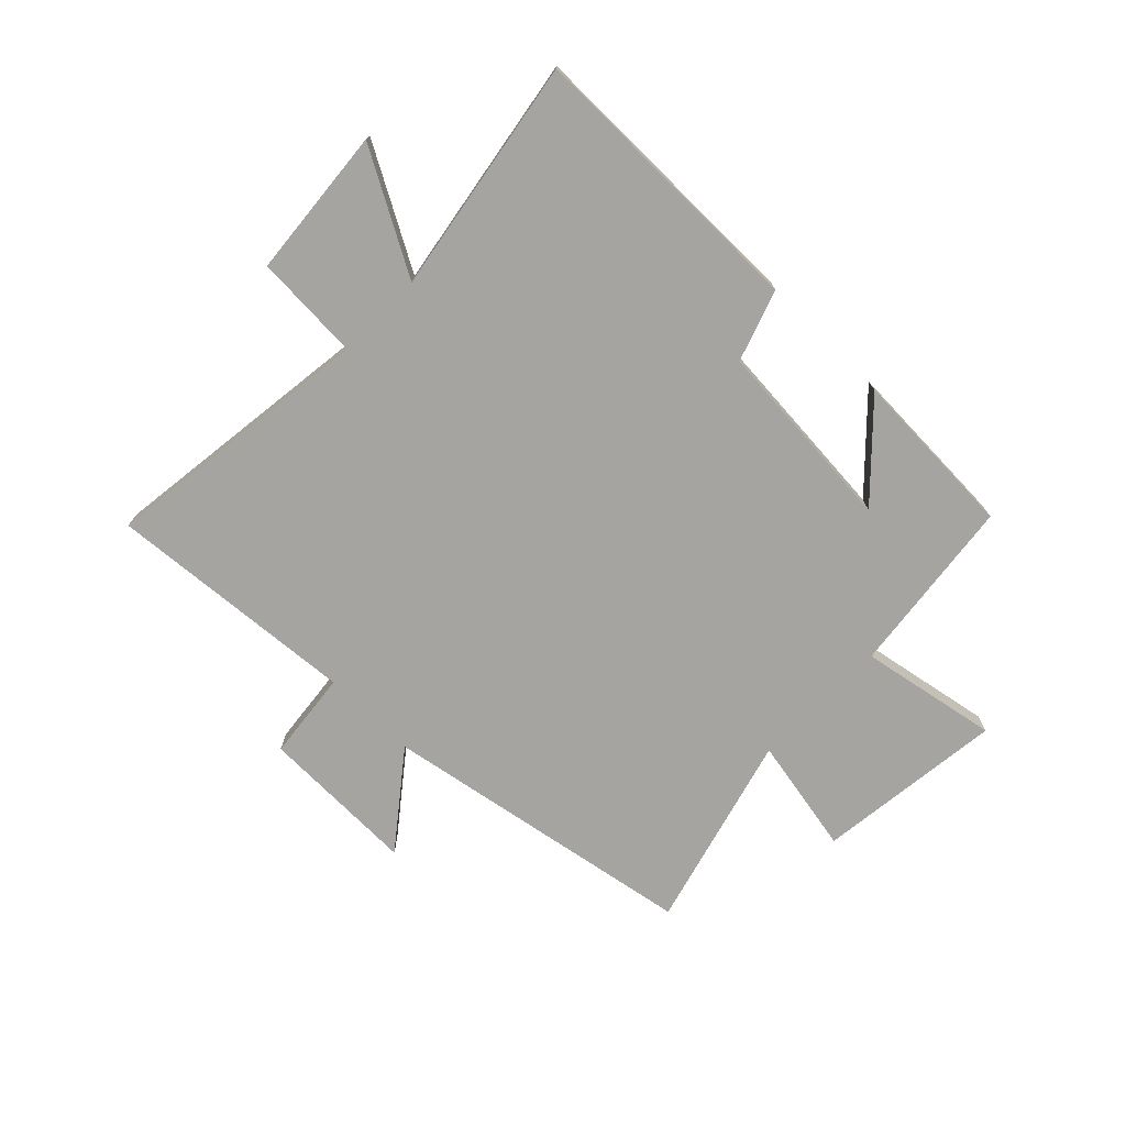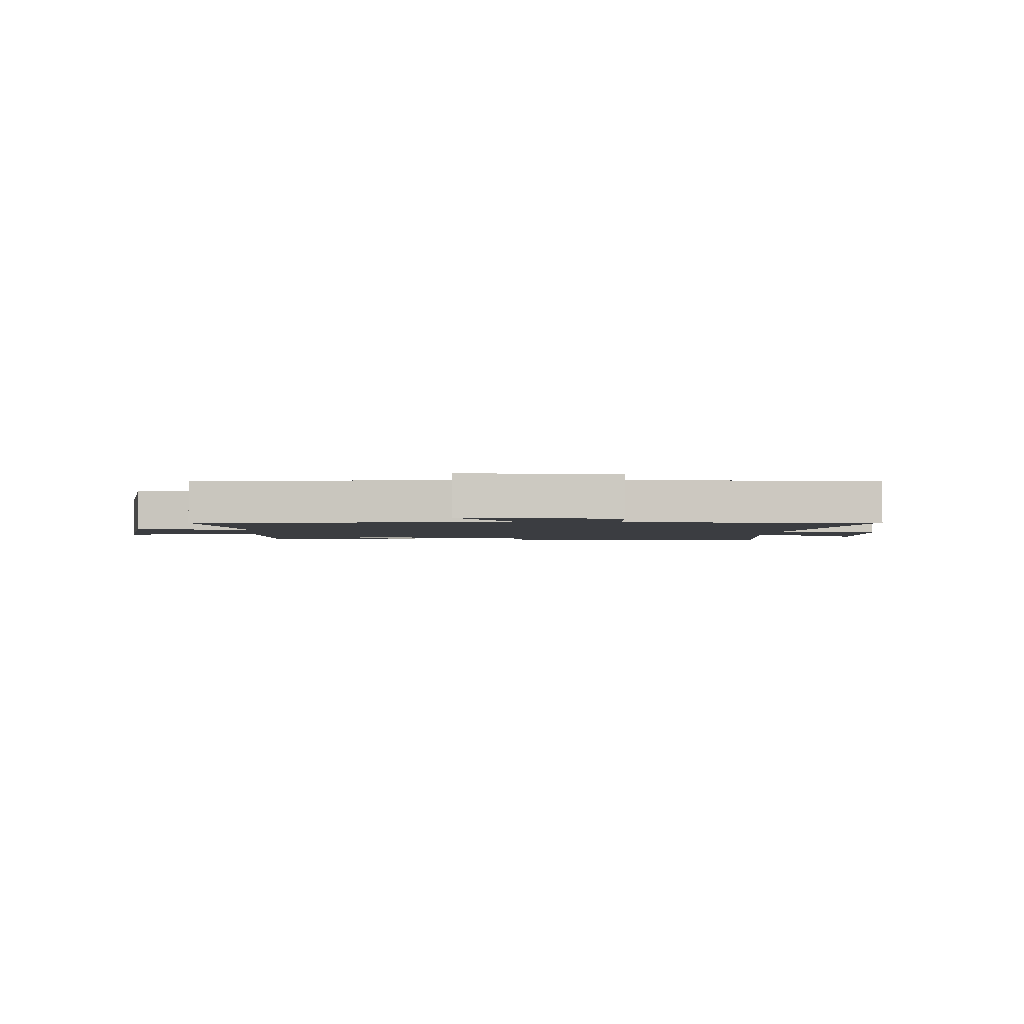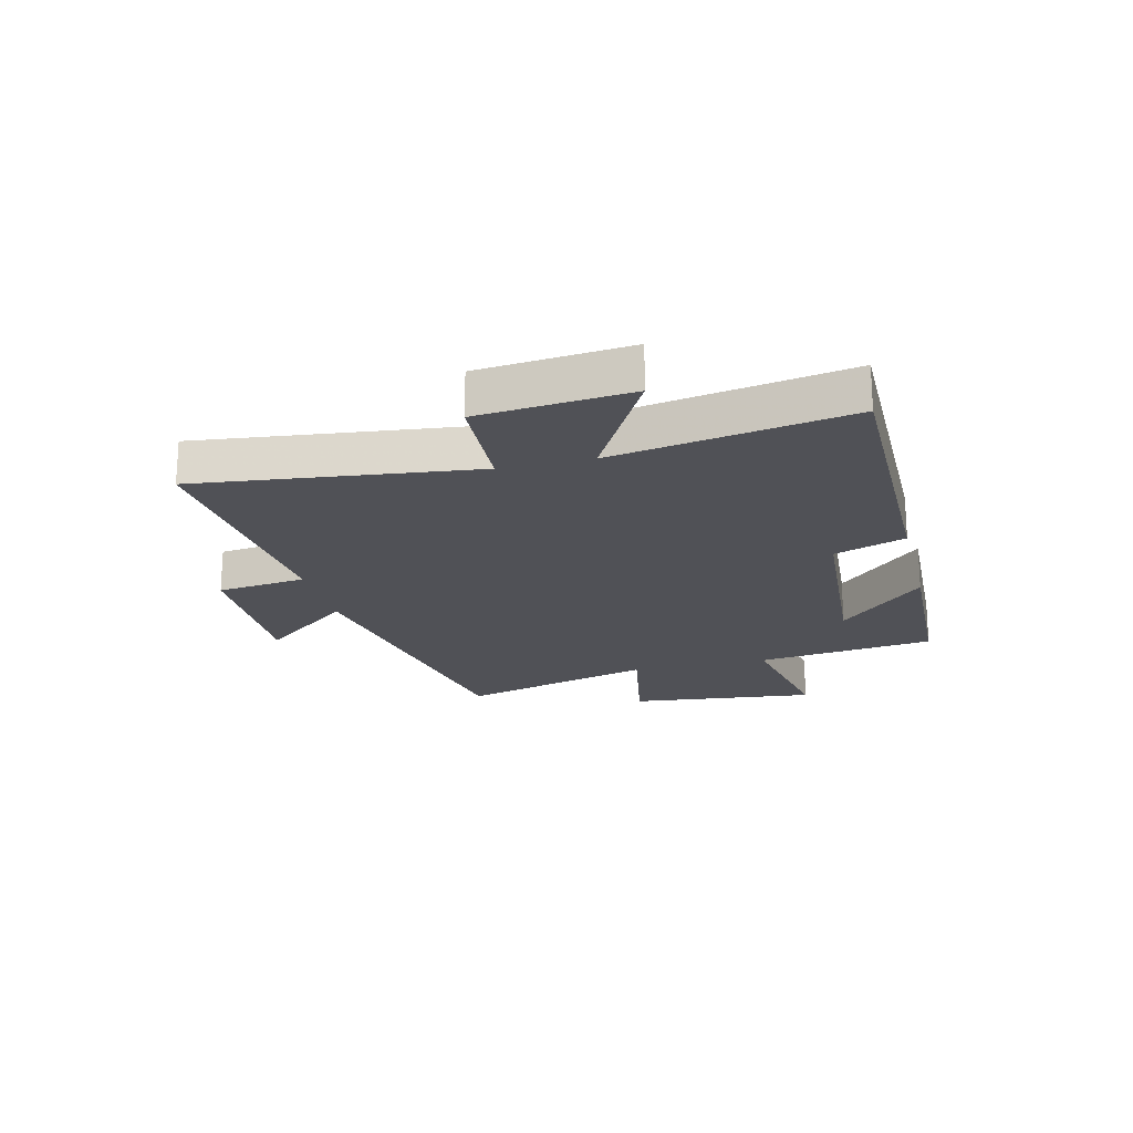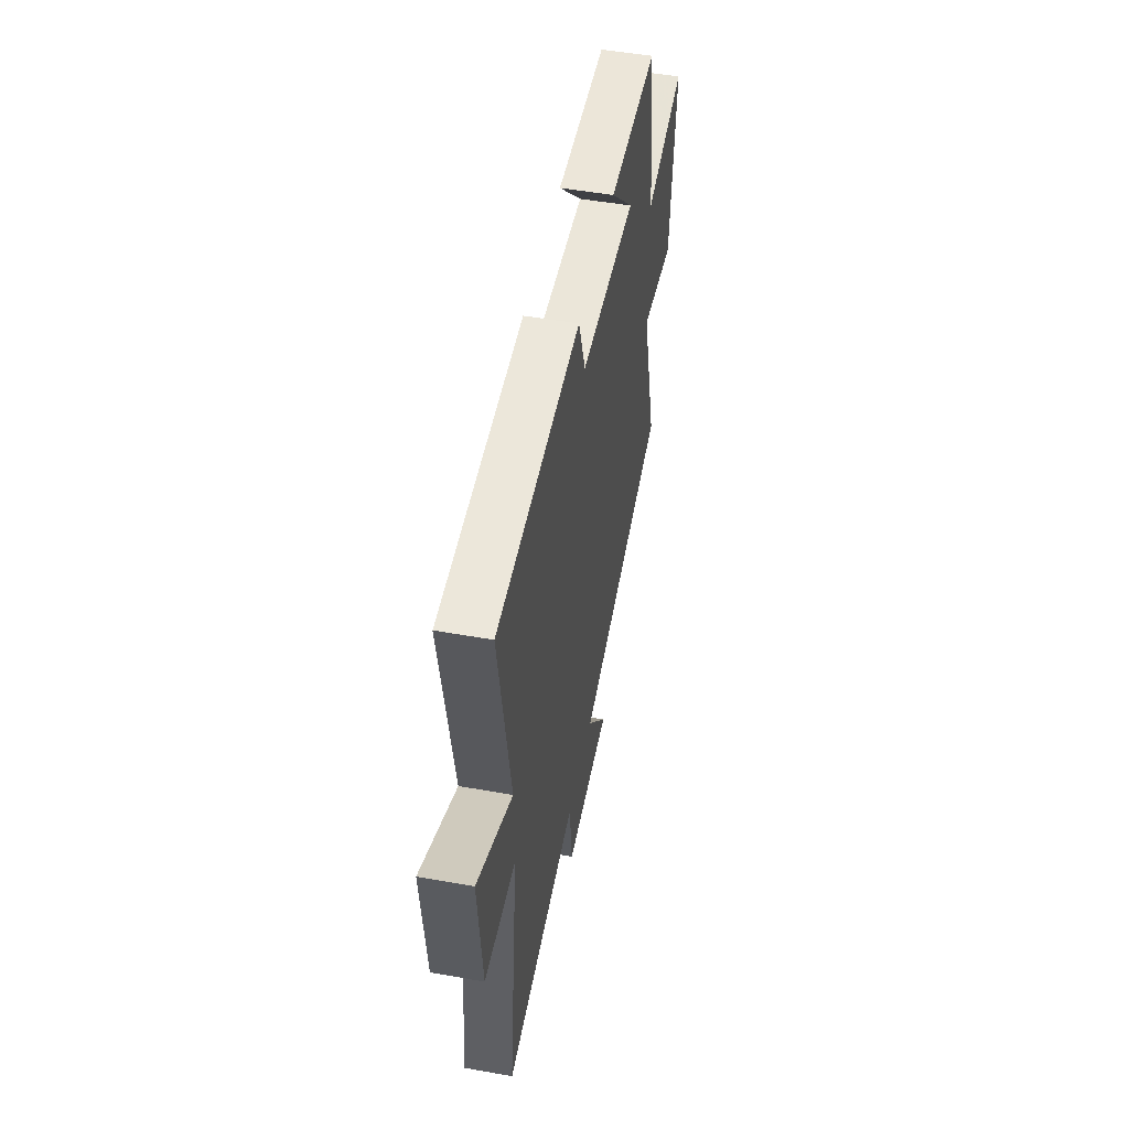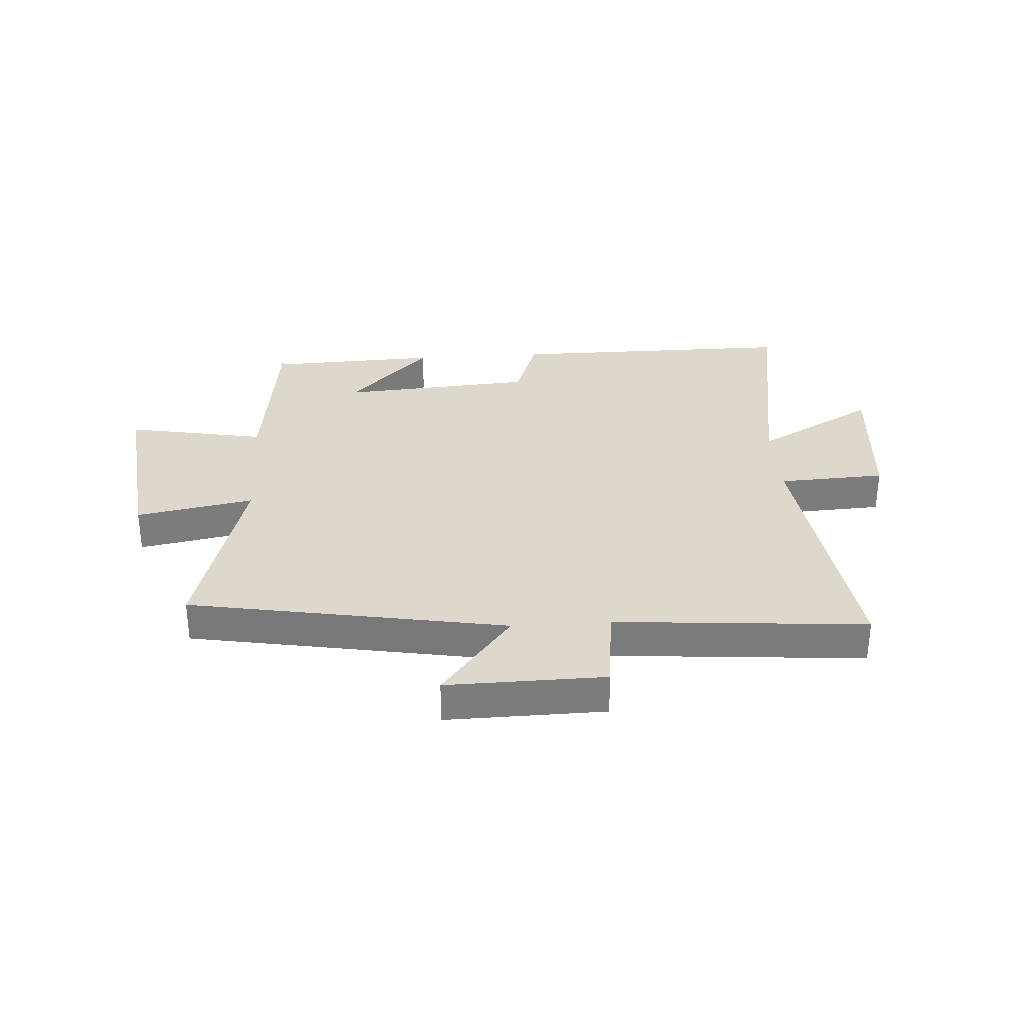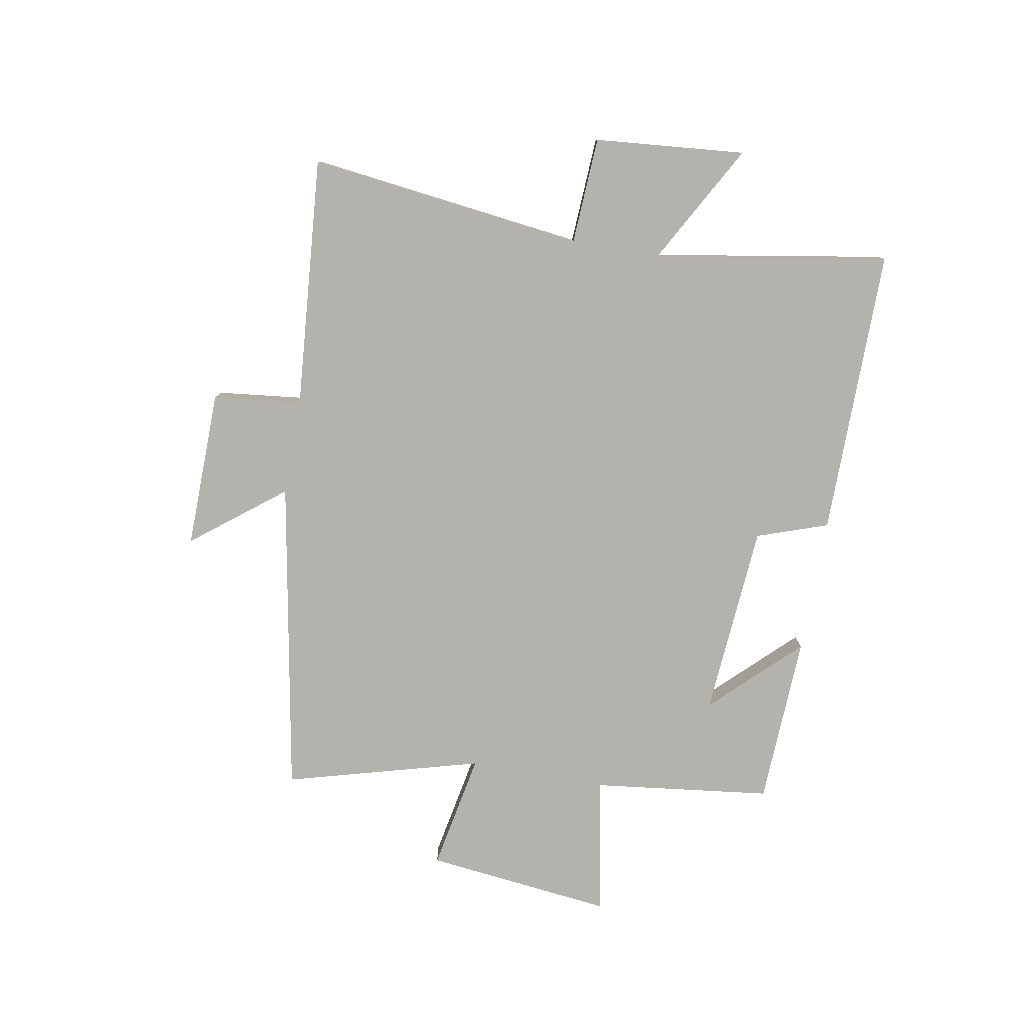
<metadata>
{"format":"obj","ext":"obj","renderer":"f3d","projection":"perspective","resolution":1024,"background":"white","views":[{"elev":-73.5,"azim":-44.6,"up":"+Y"},{"elev":-2.5,"azim":174.0,"up":"+Y"},{"elev":-20.4,"azim":-76.1,"up":"+Y"},{"elev":50.7,"azim":-79.0,"up":"+Z"},{"elev":31.5,"azim":176.1,"up":"+Y"},{"elev":-79.4,"azim":-100.3,"up":"+Y"}]}
</metadata>
<code>
v -0.57 0.07 0.5
v -0.071 0.07 0.5
v -0.028 0.07 0.377
v 0.308 0.07 0.353
v 0.165 0.07 0.5
v 0.461 0.07 0.489
v 0.5 0.07 0.18
v 0.74 0.07 0.226
v 0.704 0.07 -0.1
v 0.5 0.07 -0.062
v 0.594 0.07 -0.4
v 0.046 0.07 -0.5
v 0.17 0.07 -0.658
v -0.104 0.07 -0.654
v -0.122 0.07 -0.5
v -0.557 0.07 -0.537
v -0.5 0.07 -0.06
v -0.685 0.07 -0.051
v -0.709 0.07 0.209
v -0.5 0.07 0.094
v -0.57 0 0.5
v -0.071 0 0.5
v -0.028 0 0.377
v 0.308 0 0.353
v 0.165 0 0.5
v 0.461 0 0.489
v 0.5 0 0.18
v 0.74 0 0.226
v 0.704 0 -0.1
v 0.5 0 -0.062
v 0.594 0 -0.4
v 0.046 0 -0.5
v 0.17 0 -0.658
v -0.104 0 -0.654
v -0.122 0 -0.5
v -0.557 0 -0.537
v -0.5 0 -0.06
v -0.685 0 -0.051
v -0.709 0 0.209
v -0.5 0 0.094
f 17 18 19 20
f 15 16 17
f 15 17 20
f 12 13 14 15
f 10 11 12 15
f 10 15 20 1
f 7 8 9 10
f 4 5 6 7
f 3 4 7 10
f 1 2 3
f 1 3 10
f 40 39 38 37
f 37 36 35
f 40 37 35
f 35 34 33 32
f 35 32 31 30
f 21 40 35 30
f 30 29 28 27
f 27 26 25 24
f 30 27 24 23
f 23 22 21
f 30 23 21
f 1 21 22 2
f 2 22 23 3
f 3 23 24 4
f 4 24 25 5
f 5 25 26 6
f 6 26 27 7
f 7 27 28 8
f 8 28 29 9
f 9 29 30 10
f 10 30 31 11
f 11 31 32 12
f 12 32 33 13
f 13 33 34 14
f 14 34 35 15
f 15 35 36 16
f 16 36 37 17
f 17 37 38 18
f 18 38 39 19
f 19 39 40 20
f 20 40 21 1

</code>
